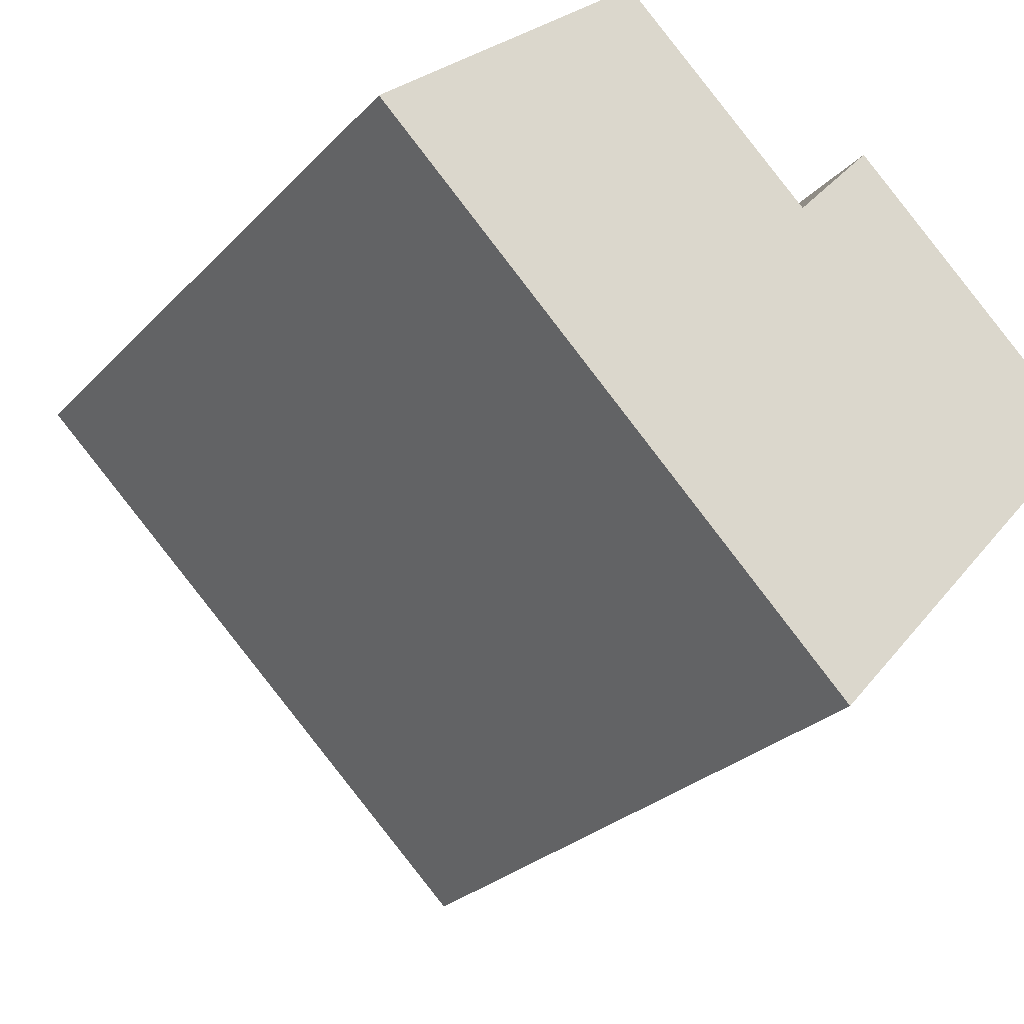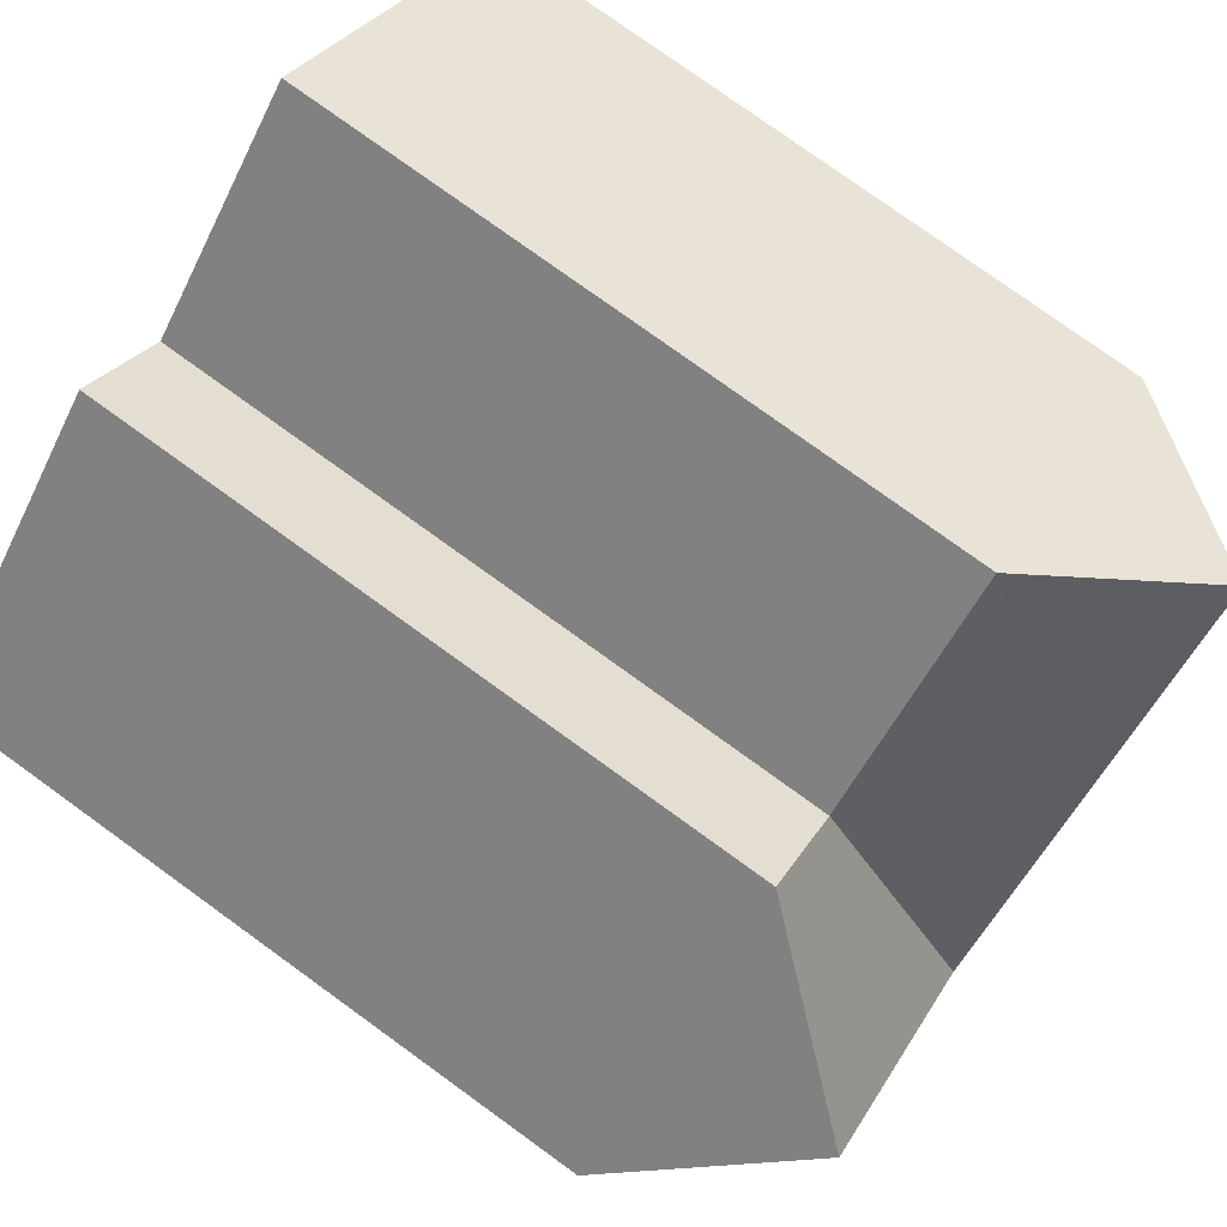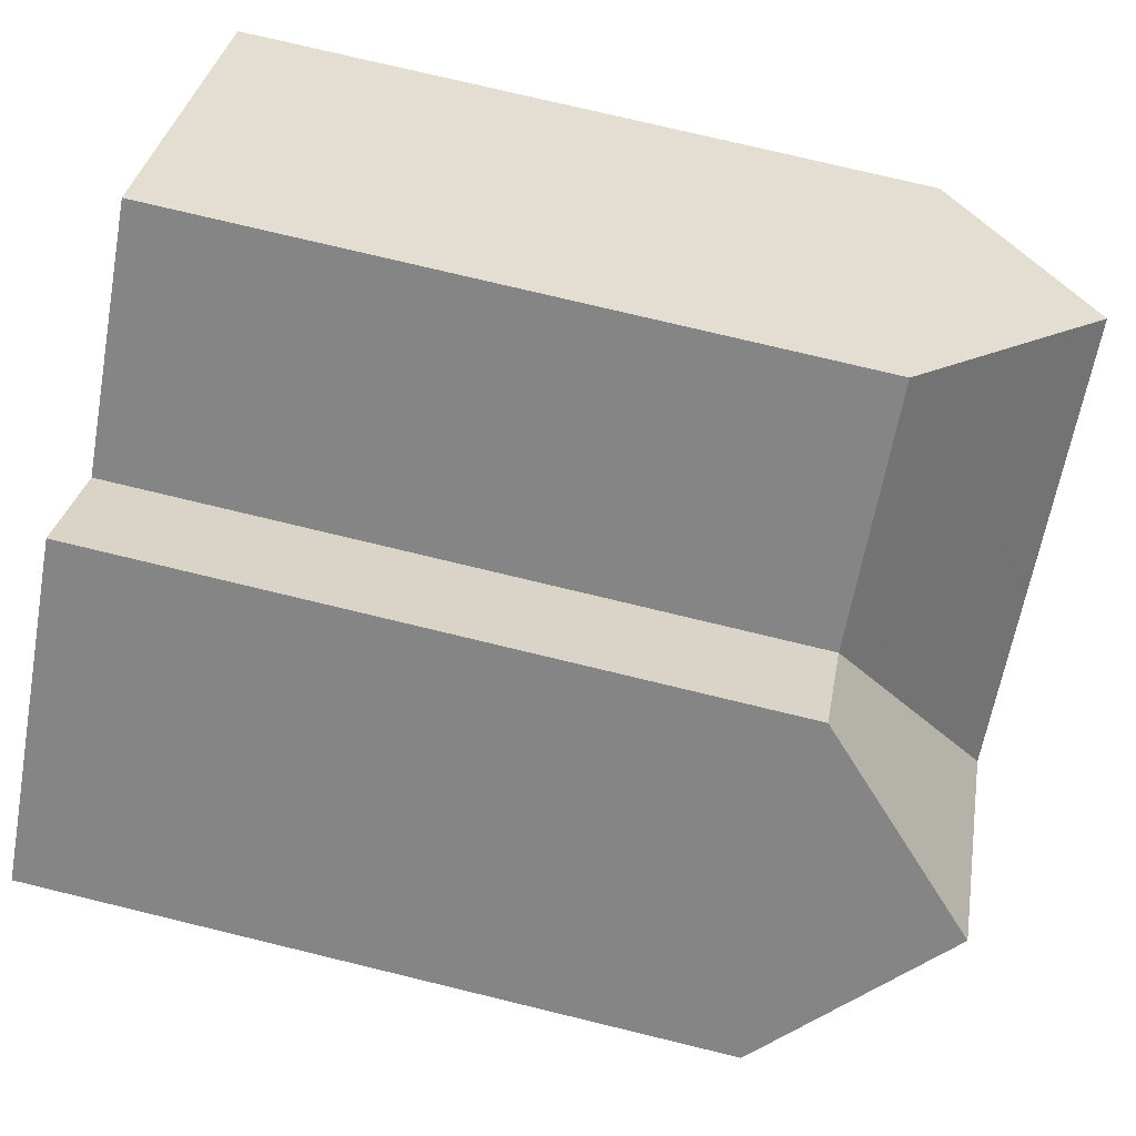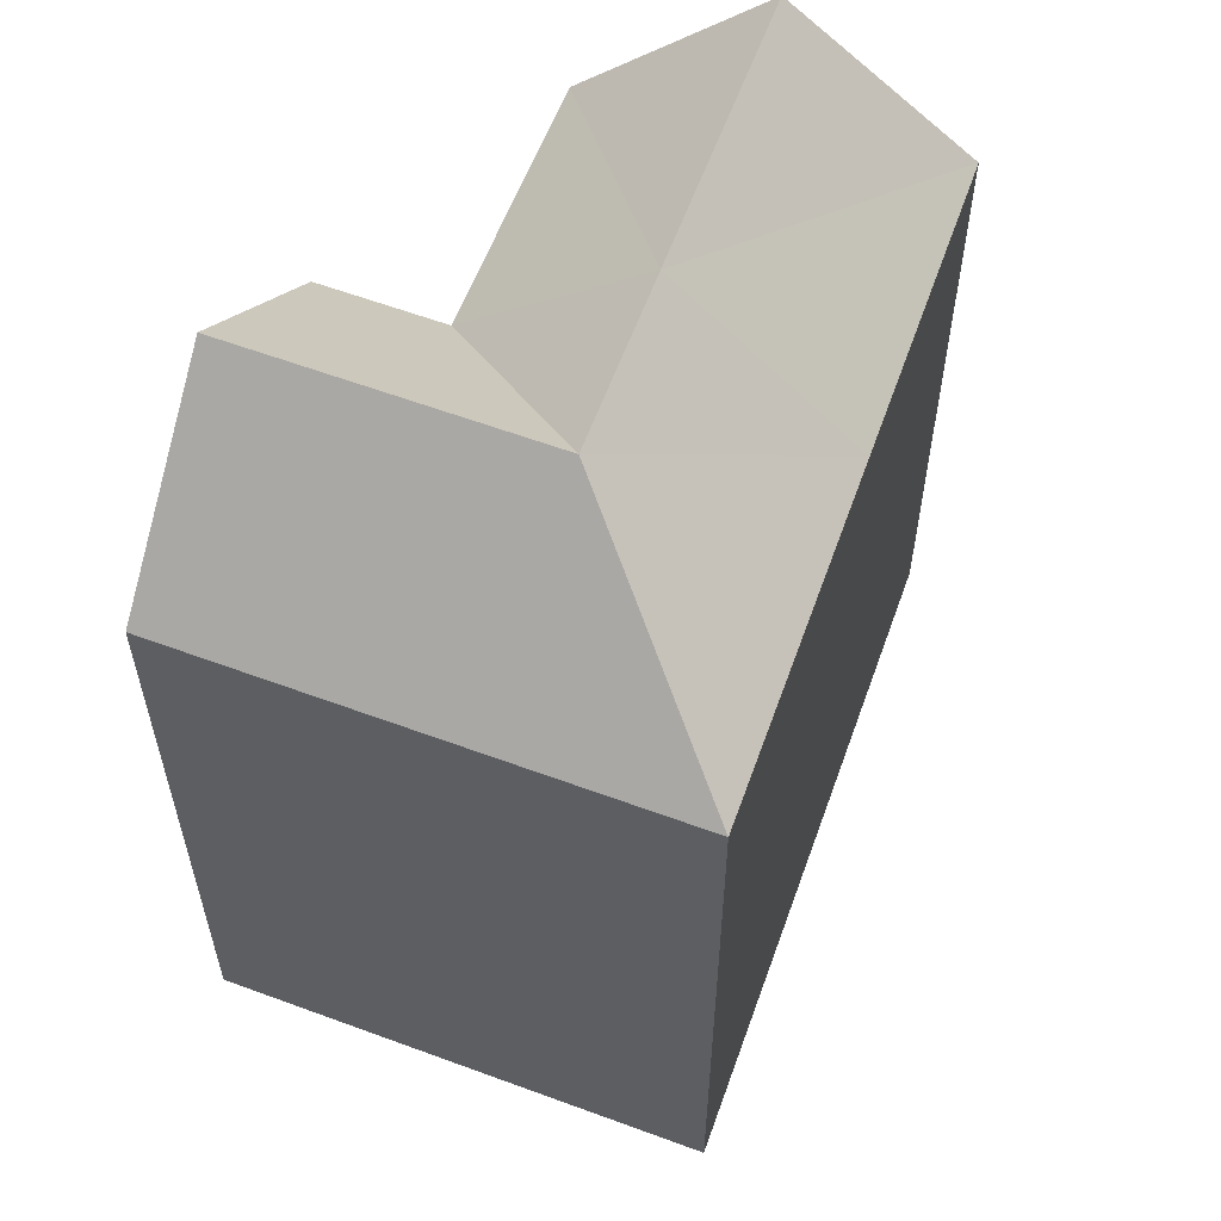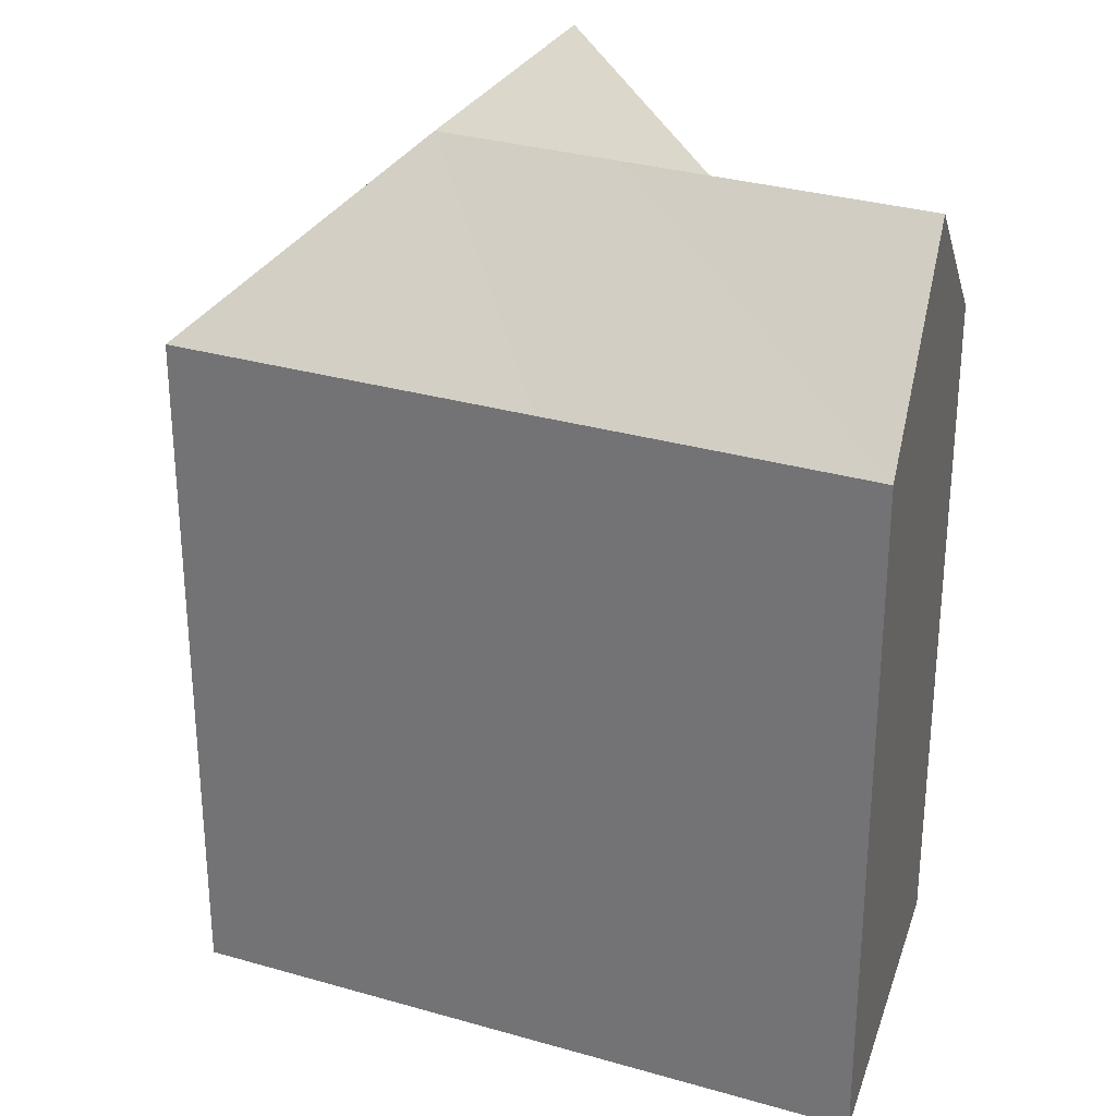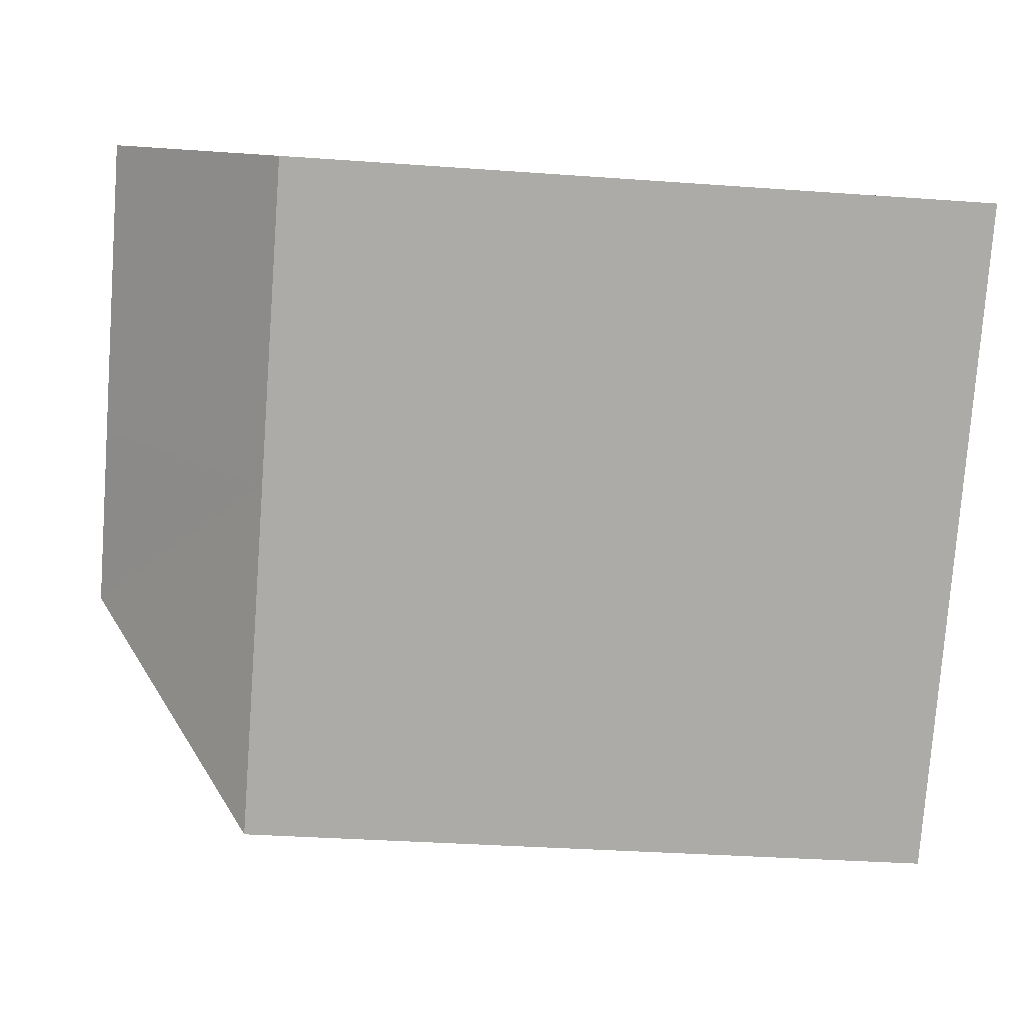
<metadata>
{"format":"obj","ext":"obj","renderer":"f3d","projection":"perspective","resolution":1024,"background":"white","views":[{"elev":-26.6,"azim":-32.9,"up":"+Z"},{"elev":78.5,"azim":125.8,"up":"+Z"},{"elev":75.5,"azim":103.6,"up":"+Z"},{"elev":60.0,"azim":152.7,"up":"+Y"},{"elev":30.2,"azim":-114.0,"up":"+Y"},{"elev":-32.8,"azim":-95.8,"up":"+Z"}]}
</metadata>
<code>
v  13.06 18.89 1.477
v  13.36 23.42 -5.595
v  9.716 23.42 -2.249
v  6.371 18.89 -5.975
v  13.59 18.89 -12.75
v  16.74 23.42 -1.829
v  20.43 18.89 -5.135
v  0.0004034 18.89 -0.0005987
v  3.762 23.42 3.223
v  7.523 18.89 6.446
v  15.38 18.89 4.065
v  19.07 23.42 0.7588
v  22.75 18.89 -2.547
v  6.371 3.658e-16 -5.974
v  20.43 3.144e-16 -5.134
v  13.06 -9.046e-17 1.477
v  13.59 7.805e-16 -12.75
v  7.523 -3.948e-16 6.447
v  0 0 0
v  15.38 -2.489e-16 4.065
v  22.75 1.559e-16 -2.546
g defaultobject
f 1 2 3
f 2 4 3
f 4 2 5
f 5 6 7
f 6 5 2
f 2 1 6
f 3 8 9
f 8 3 4
f 3 10 1
f 10 3 9
f 6 11 12
f 11 6 1
f 7 12 13
f 12 7 6
f 14 15 16
f 15 14 17
f 14 18 19
f 18 14 16
f 20 15 21
f 15 20 16
f 4 17 14
f 17 4 5
f 17 7 15
f 7 17 5
f 10 19 18
f 19 10 8
f 8 10 9
f 8 14 19
f 14 8 4
f 16 10 18
f 10 16 1
f 13 20 21
f 20 13 11
f 11 13 12
f 11 16 20
f 16 11 1
f 15 13 21
f 13 15 7

</code>
